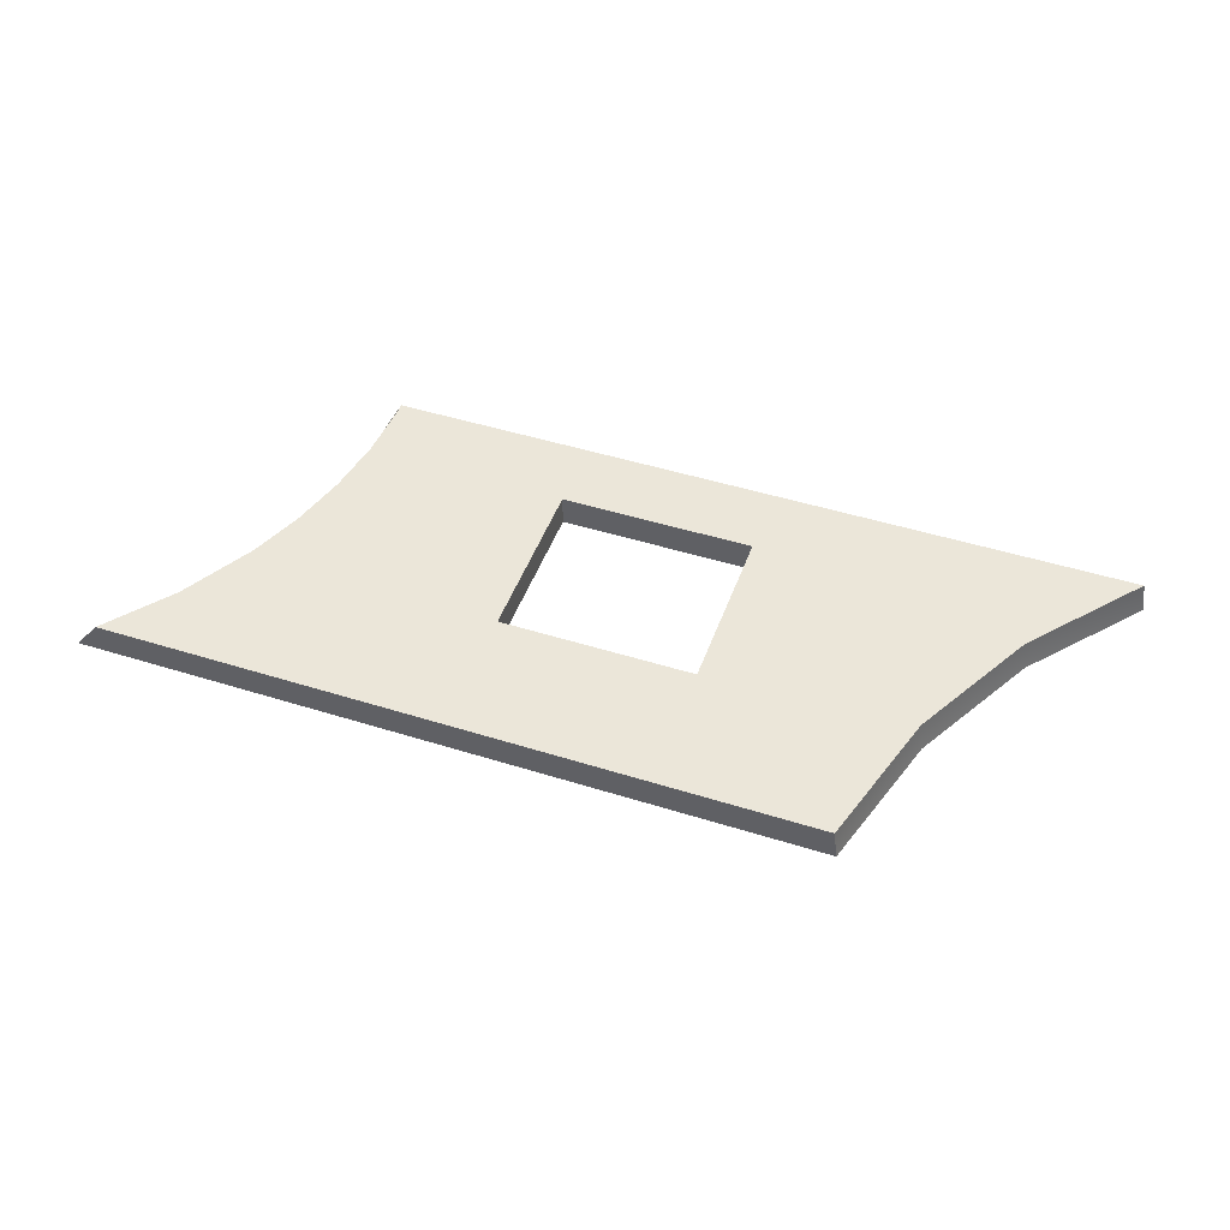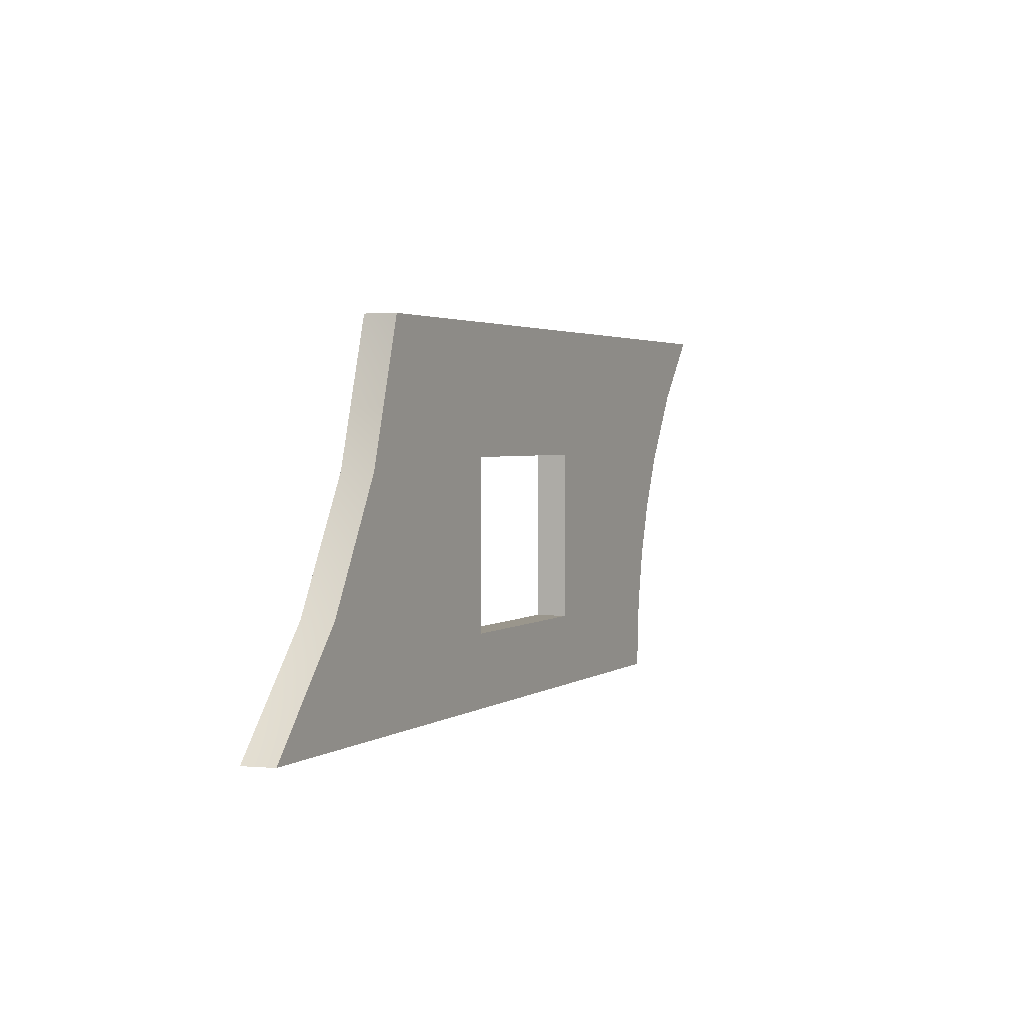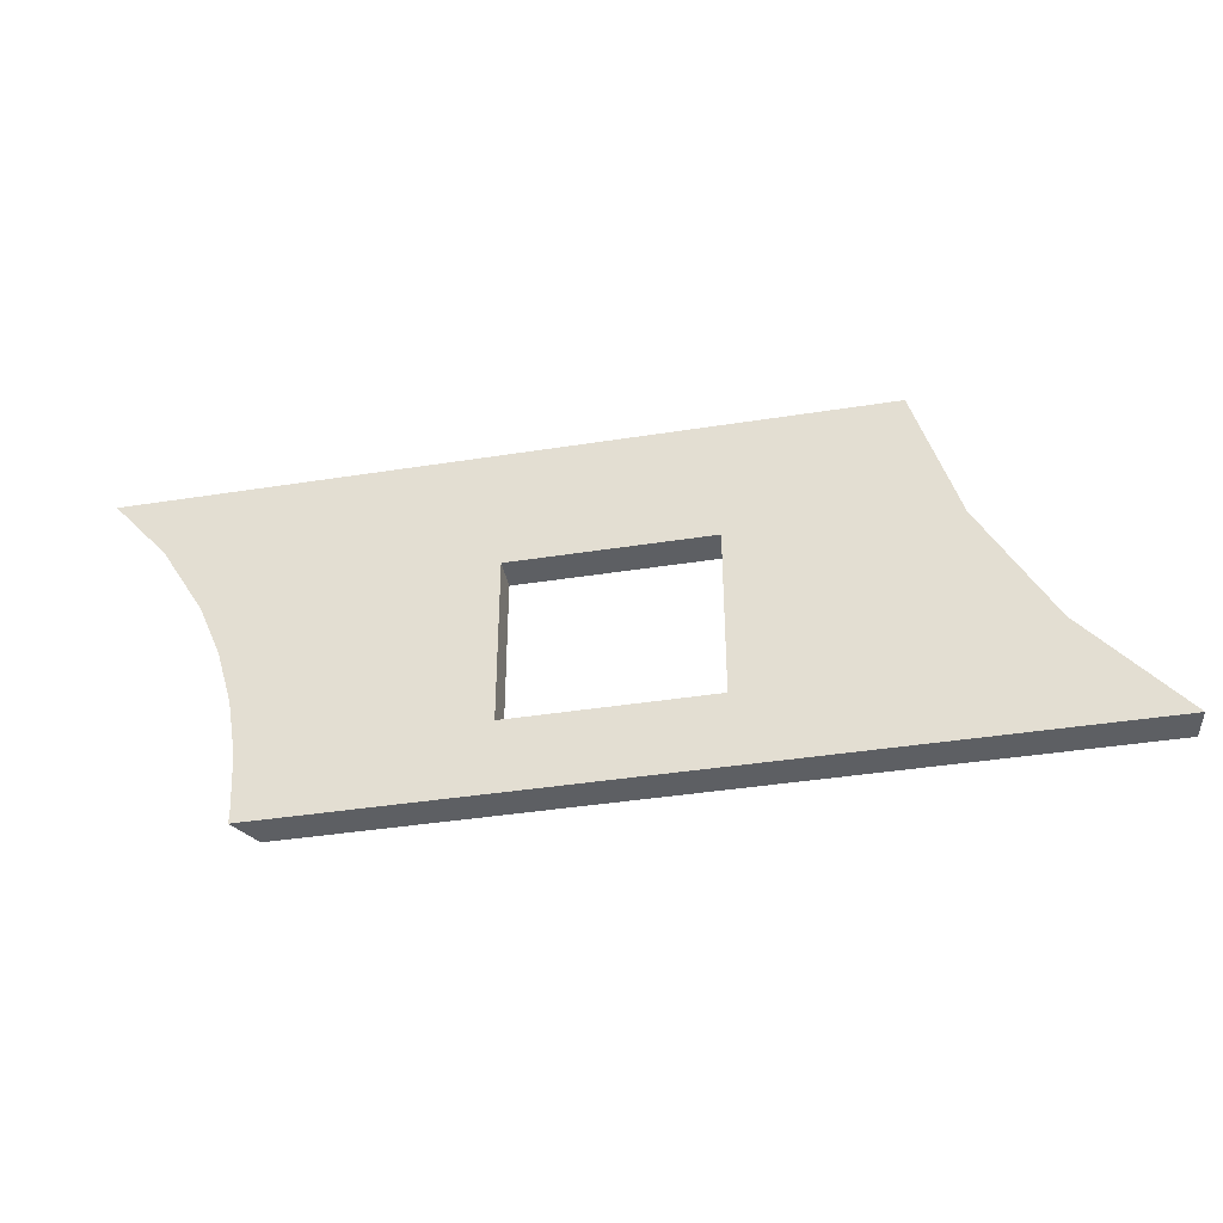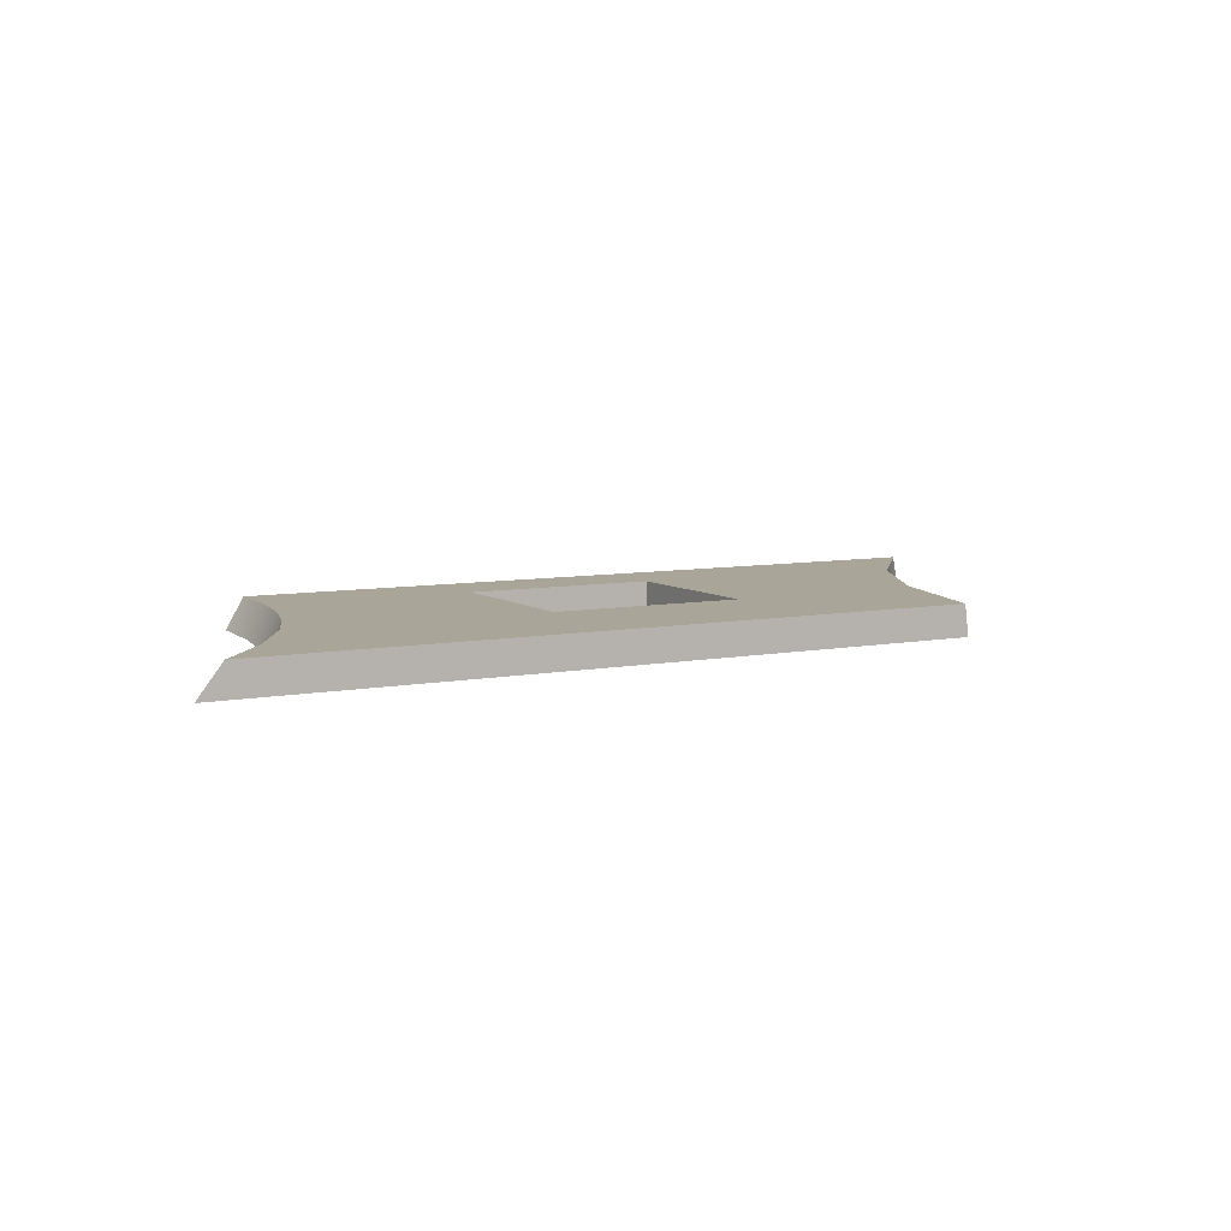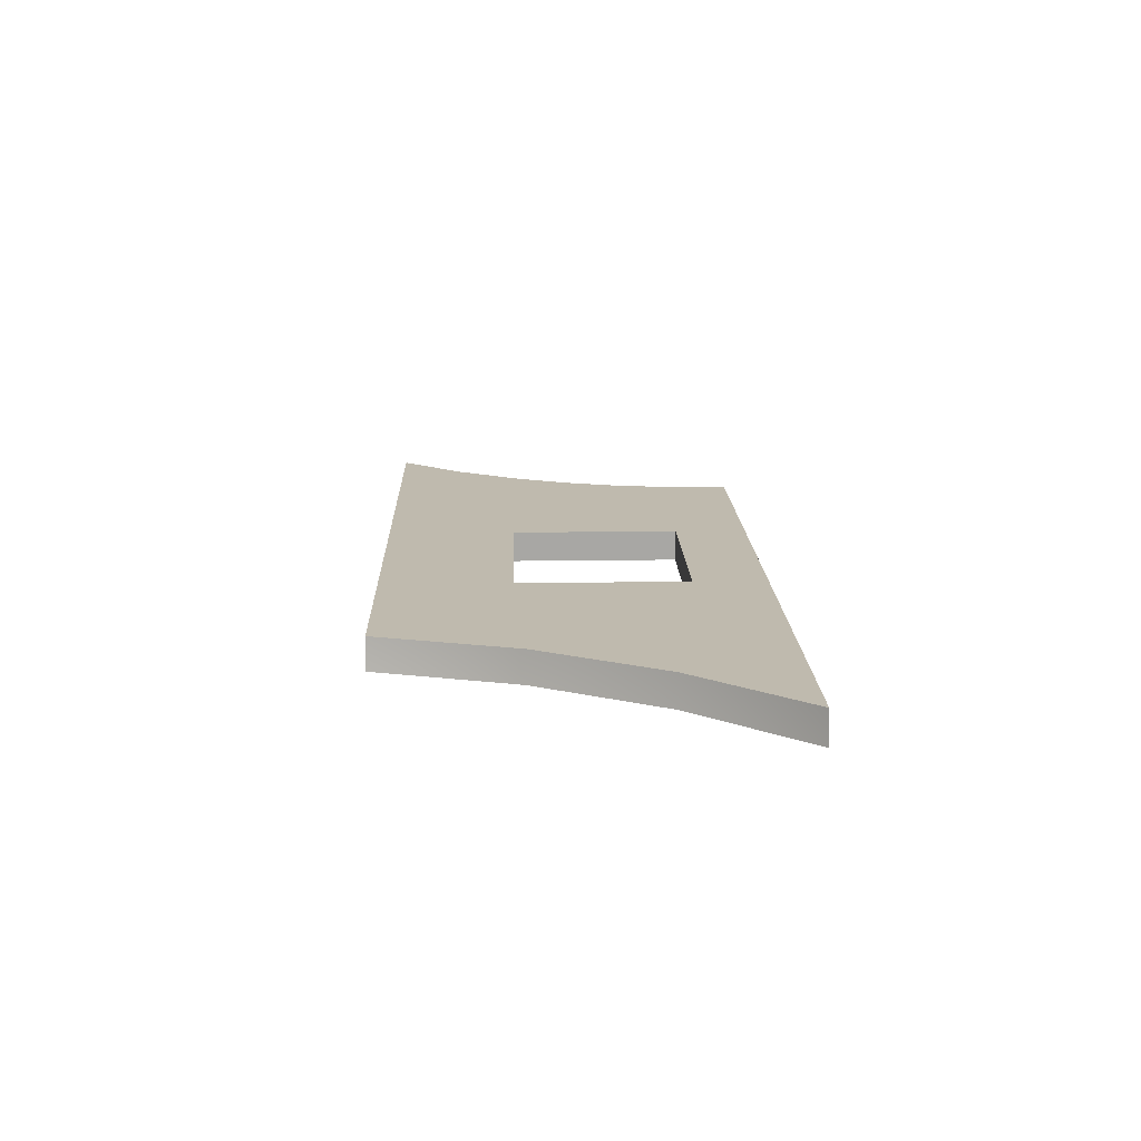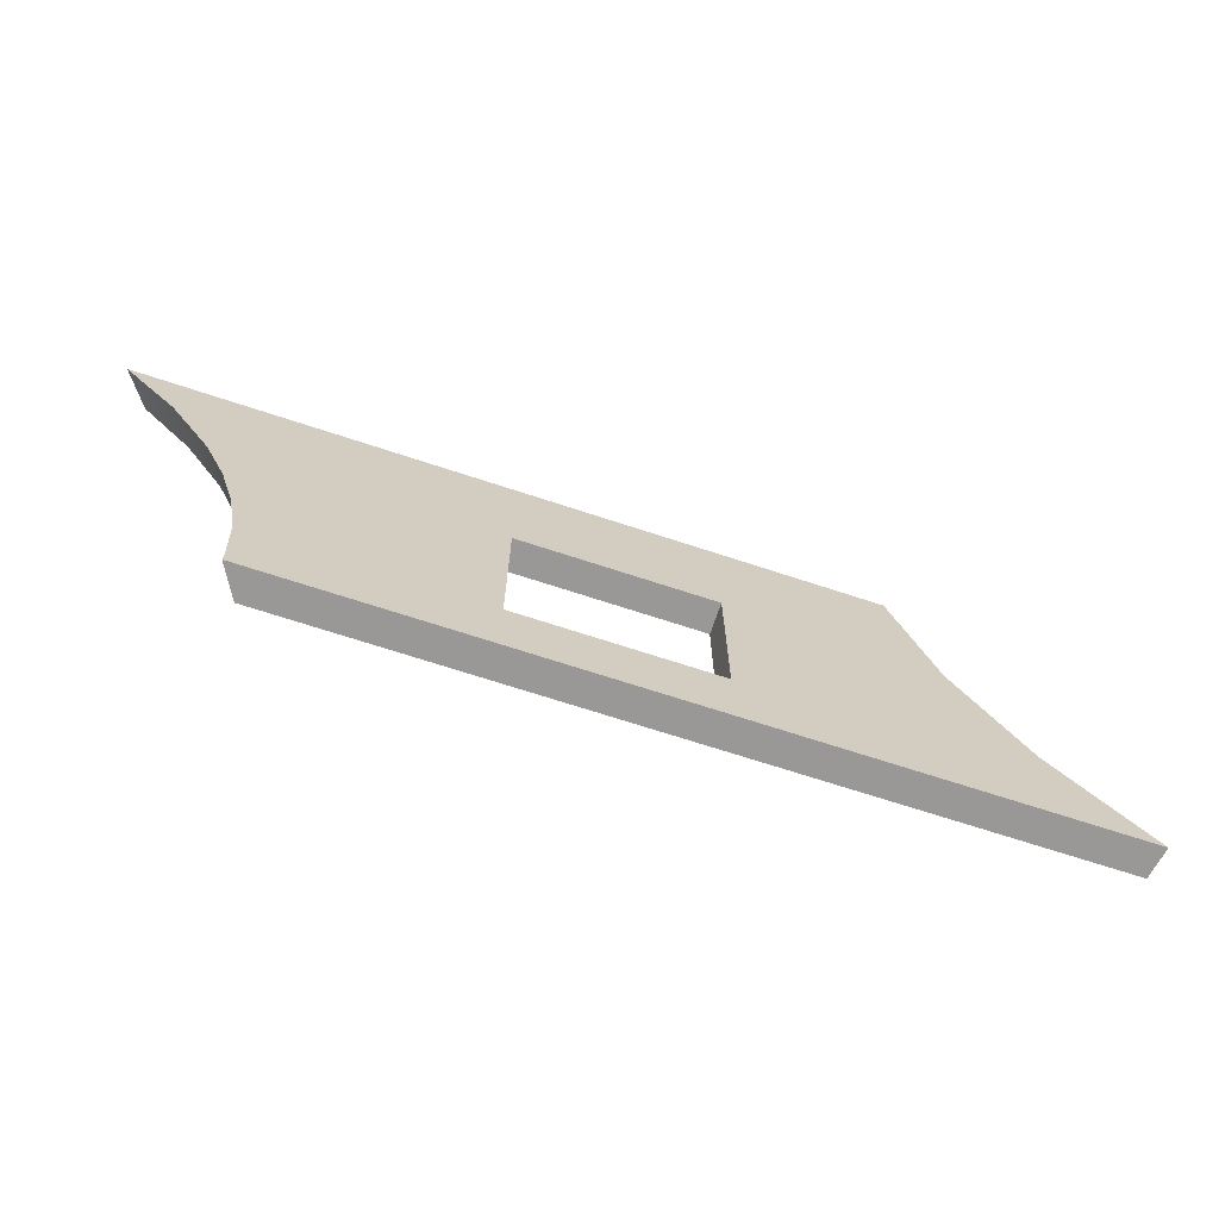
<metadata>
{"format":"obj","ext":"obj","renderer":"f3d","projection":"perspective","resolution":1024,"background":"white","views":[{"elev":47.5,"azim":19.5,"up":"+Y"},{"elev":2.5,"azim":116.2,"up":"+Z"},{"elev":-39.8,"azim":11.1,"up":"+Z"},{"elev":7.4,"azim":-29.1,"up":"+Y"},{"elev":15.6,"azim":88.2,"up":"+Y"},{"elev":-68.7,"azim":-18.3,"up":"+Z"}]}
</metadata>
<code>
v -2.937 0 1.959
v -2.937 0.25 1.959
v -2.937 0 0.5878
v -2.937 0.25 0.5878
v -4.487 0 0.5878
v -4.487 0.25 0.5878
v -4.487 0 1.959
v -4.487 0.25 1.959
v -0.04489 0.25 0
v -7.26 0.25 3
v -6.111 0.25 0
v -6.11 0.25 0.09384
v -6.135 0.25 0.5578
v -6.212 0.25 1.015
v -6.337 0.25 1.462
v -6.512 0.25 1.894
v -6.842 0.25 2.475
v -1.623 0.25 3
v -1.299 0.25 1.881
v -0.7677 0.25 0.8792
v -7.457 0 3
v -9.46e-08 0 0
v -7.018 0 2.478
v -6.67 0 1.894
v -6.489 0 1.463
v -6.359 0 1.017
v -6.28 0 0.5588
v -6.253 0 0.09384
v -6.254 0 0
v -0.7289 0 0.8782
v -1.264 0 1.881
v -1.59 0 3
f 2 4 3
f 4 6 5
f 6 8 7
f 8 2 1
f 4 20 9
f 19 20 4
f 4 11 6
f 11 4 9
f 2 18 19
f 18 2 8
f 4 2 19
f 10 18 8
f 8 6 14
f 6 11 12
f 6 13 14
f 6 12 13
f 8 15 16
f 8 17 10
f 8 16 17
f 8 14 15
f 5 26 27
f 5 28 29
f 5 27 28
f 7 21 23
f 7 24 25
f 7 23 24
f 25 26 7
f 3 5 29
f 3 22 30
f 3 29 22
f 30 31 3
f 32 7 1
f 1 31 32
f 1 3 31
f 21 7 32
f 26 5 7
f 29 11 22
f 10 21 32
f 13 28 27
f 14 13 27
f 26 15 14
f 28 12 11
f 11 29 28
f 28 13 12
f 25 16 15
f 23 10 17
f 10 23 21
f 24 23 17
f 26 14 27
f 24 16 25
f 26 25 15
f 16 24 17
f 19 32 31
f 9 30 22
f 30 20 31
f 19 31 20
f 20 30 9
f 18 32 19
f 2 3 1
f 4 5 3
f 6 7 5
f 8 1 7
f 11 9 22
f 10 32 18

</code>
